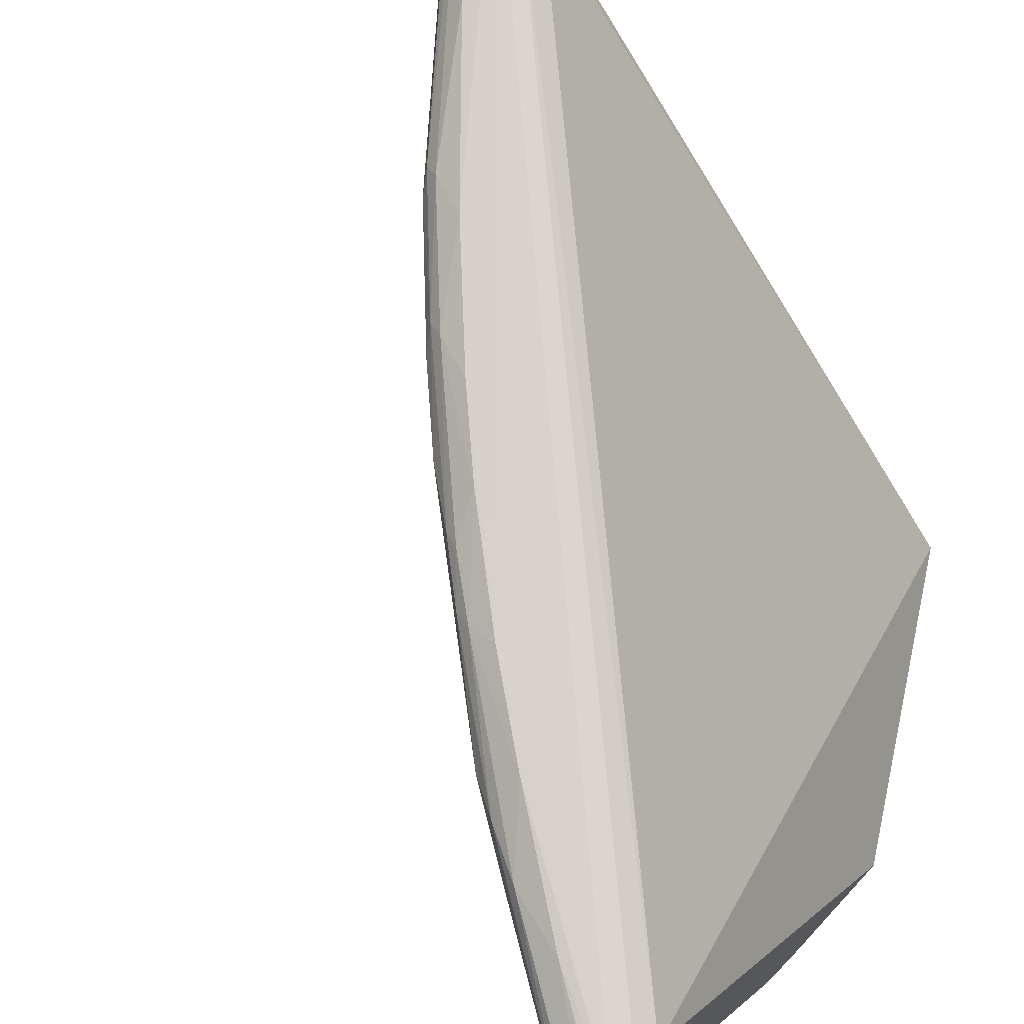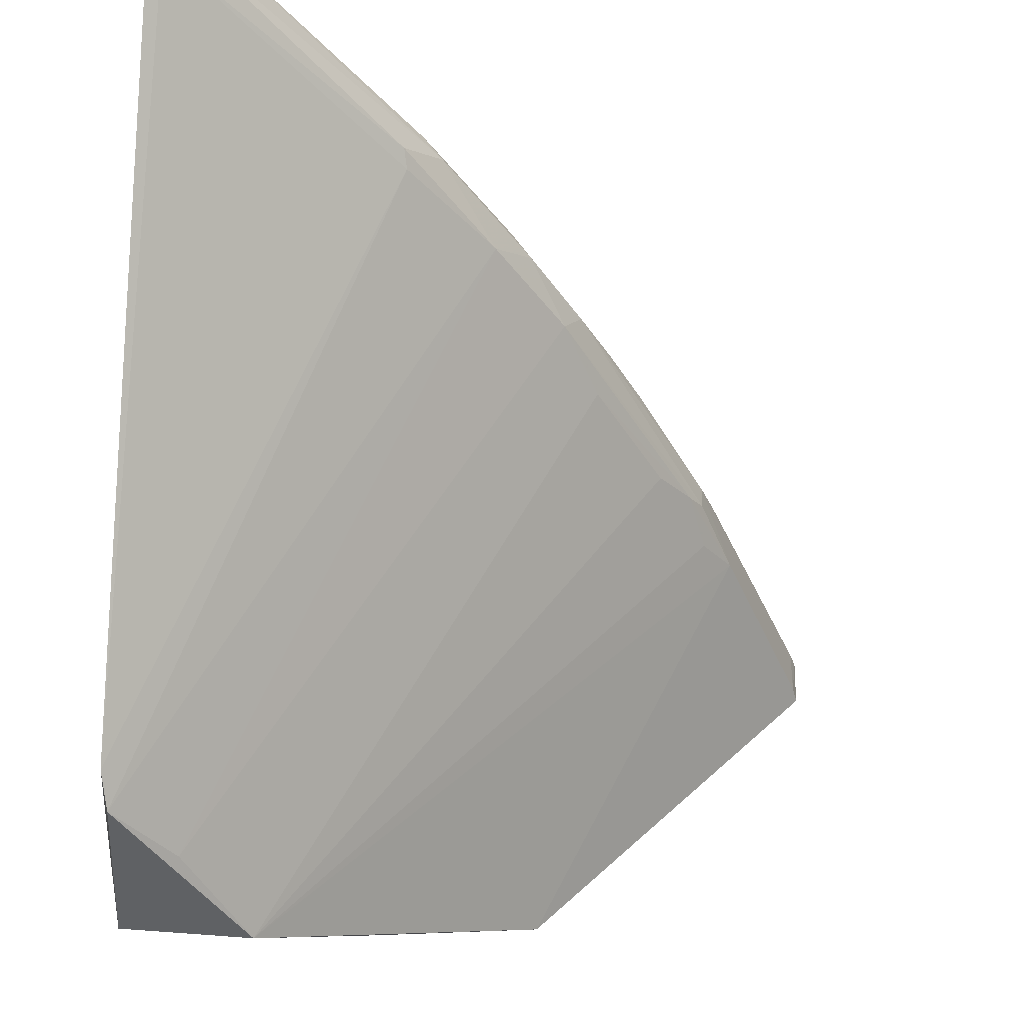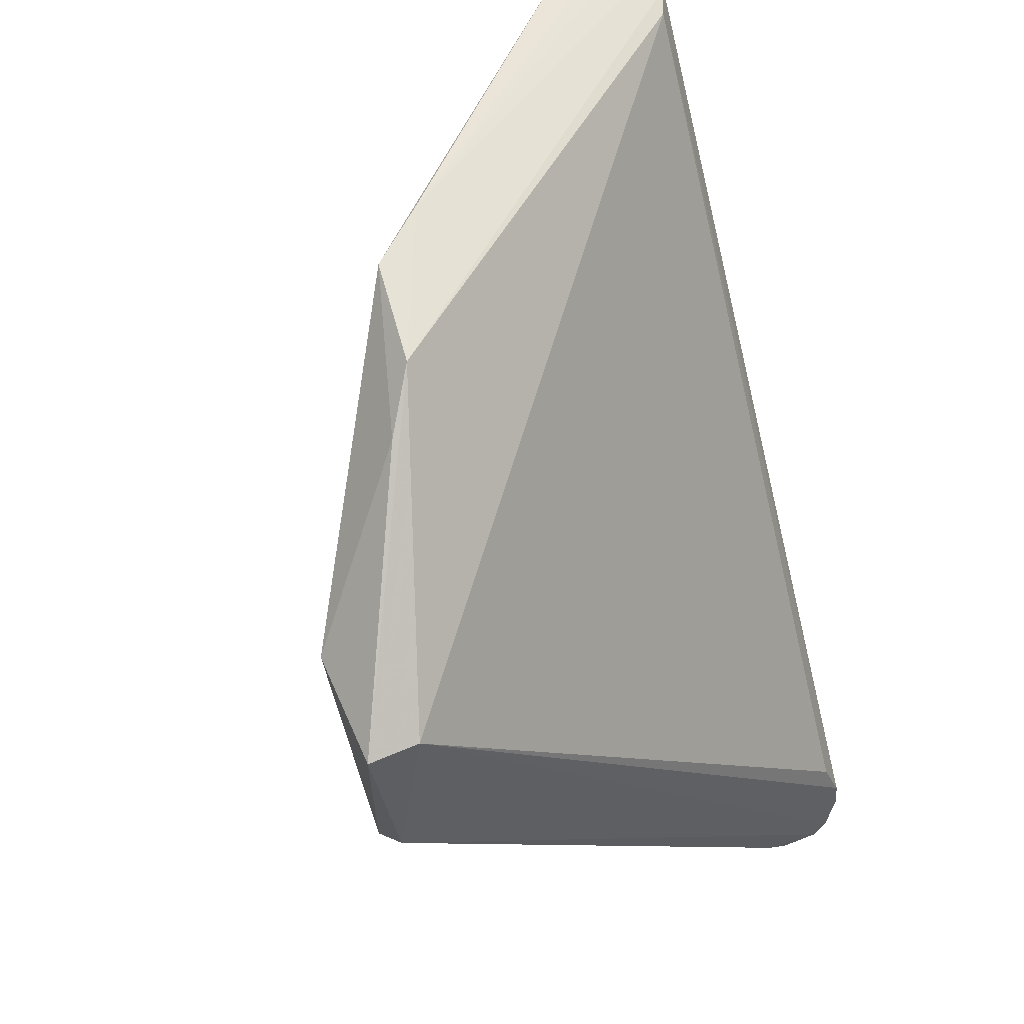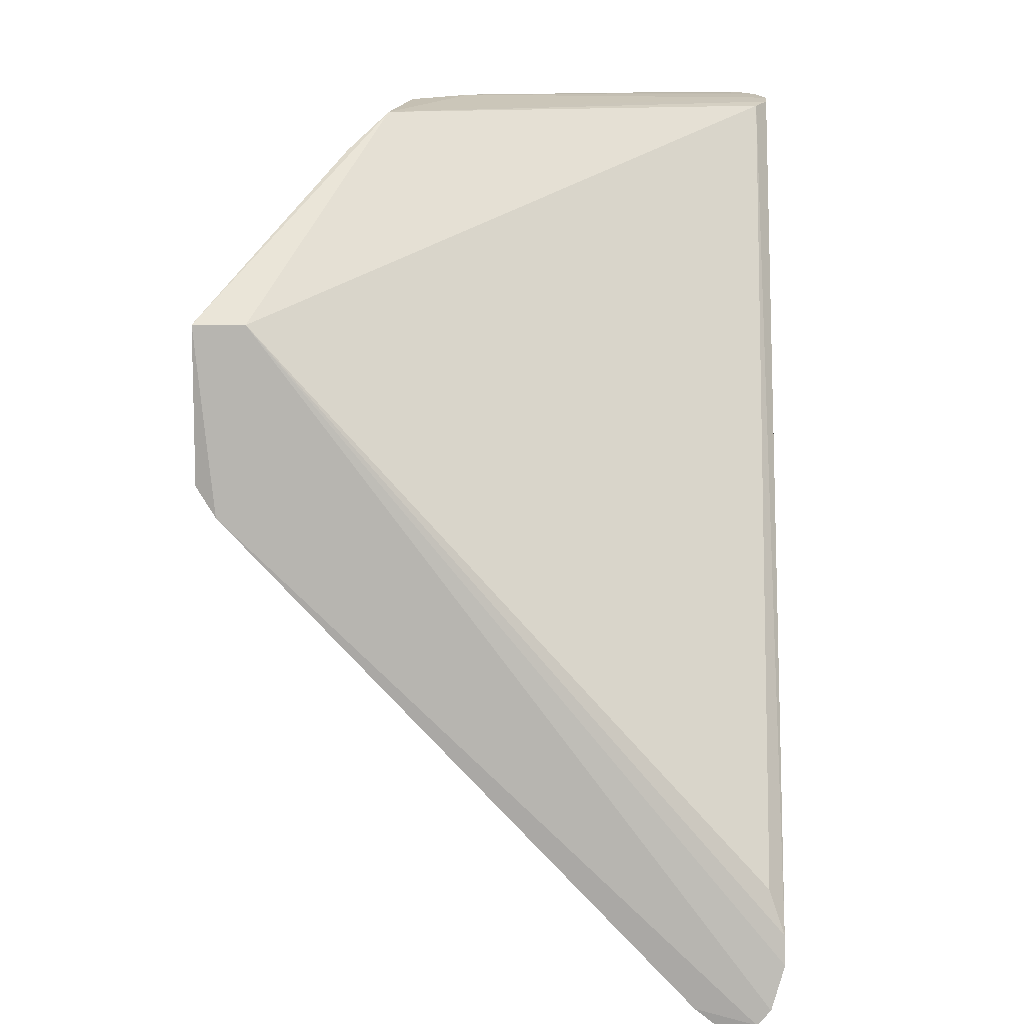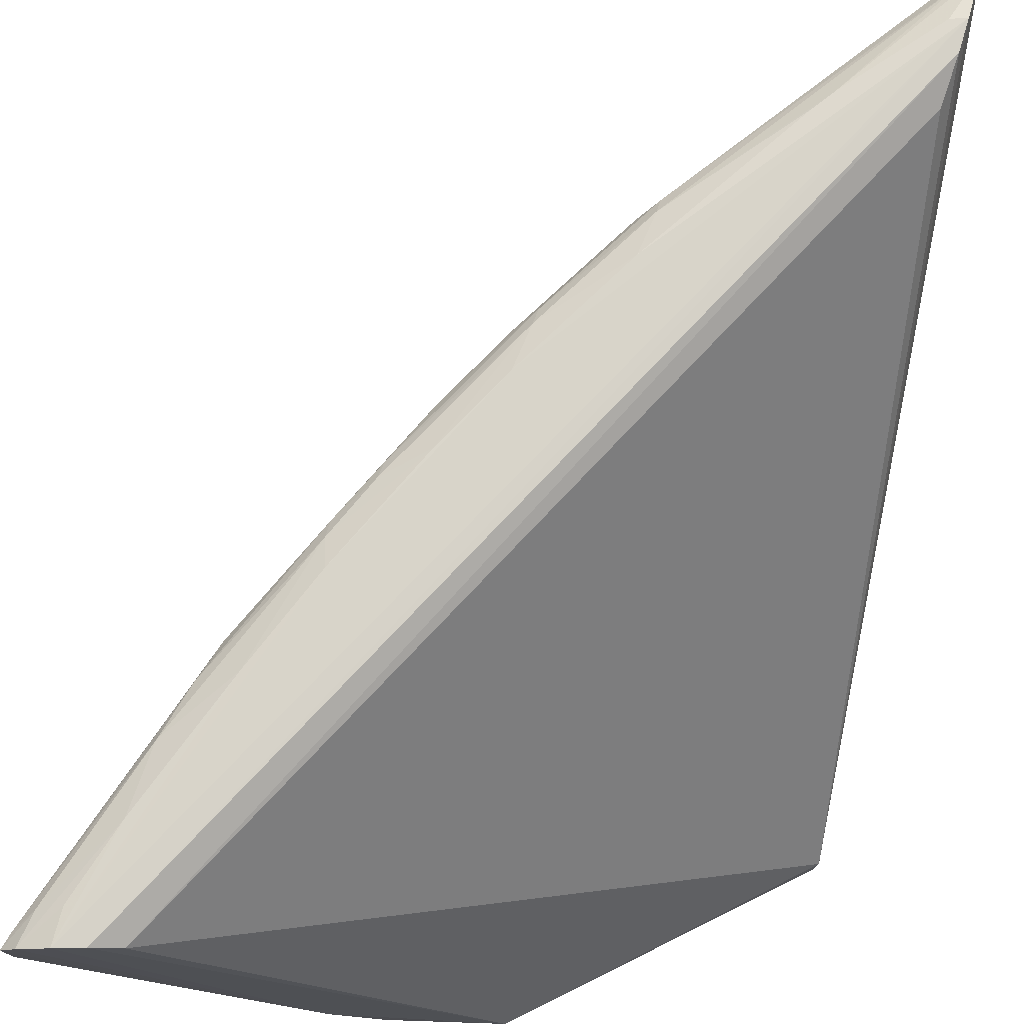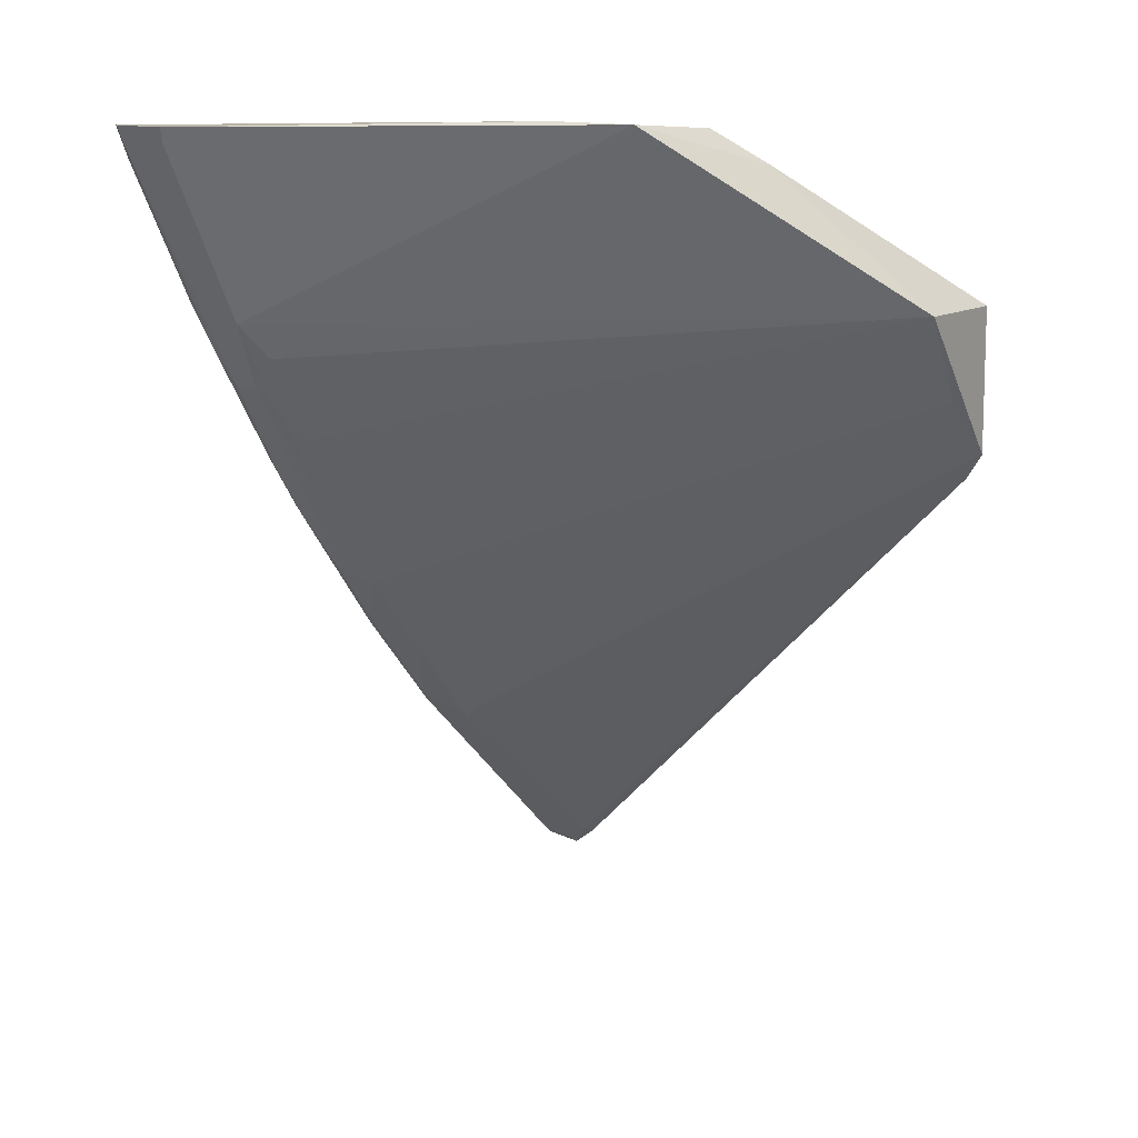
<metadata>
{"format":"obj","ext":"obj","renderer":"f3d","projection":"perspective","resolution":1024,"background":"white","views":[{"elev":74.8,"azim":138.6,"up":"+Z"},{"elev":-46.6,"azim":-4.1,"up":"+Z"},{"elev":59.7,"azim":-113.9,"up":"+Y"},{"elev":12.1,"azim":-87.2,"up":"+Y"},{"elev":76.8,"azim":-172.8,"up":"+Z"},{"elev":15.7,"azim":125.0,"up":"+Y"}]}
</metadata>
<code>
v 0.2333 -0.1098 0.05579
v 0.2374 -0.1093 0.05321
v 0.2001 -0.1104 0.01562
v 0.1735 -0.1288 -0
v 0.1725 -0.1964 0.05319
v 0.1848 -0.1283 -0
v 0.1735 -0.1288 0.005
v 0.2149 -0.109 0.02273
v 0.2044 -0.1618 0.05422
v 0.1952 -0.114 0.01201
v 0.1723 -0.1467 0.001945
v 0.2281 -0.1105 0.05441
v 0.236 -0.1095 0.05468
v 0.2103 -0.1094 0.0171
v 0.1734 -0.1905 0.05582
v 0.2232 -0.1363 0.04874
v 0.173 -0.1439 -0
v 0.2306 -0.1102 0.05568
v 0.2179 -0.143 0.05422
v 0.2055 -0.1575 0.05545
v 0.1849 -0.1815 0.05539
v 0.1747 -0.1833 0.05422
v 0.1726 -0.1949 0.05452
v 0.2372 -0.1092 0.04818
v 0.2281 -0.1277 0.04856
v 0.194 -0.1753 0.04874
v 0.2283 -0.1261 0.05407
v 0.2111 -0.1549 0.05193
v 0.2226 -0.1319 0.05552
v 0.2146 -0.1481 0.05407
v 0.1957 -0.1734 0.053
v 0.197 -0.1679 0.05547
v 0.1738 -0.1876 0.05572
v 0.1749 -0.1903 0.05563
v 0.225 -0.1313 0.0474
v 0.2367 -0.1107 0.04844
v 0.1726 -0.1948 0.04716
v 0.1943 -0.1739 0.04764
v 0.2351 -0.1125 0.05422
v 0.2247 -0.1345 0.05193
v 0.2094 -0.1566 0.04874
v 0.2175 -0.1404 0.05548
v 0.2294 -0.1199 0.05548
v 0.2106 -0.1507 0.05544
v 0.2143 -0.1496 0.05315
v 0.1737 -0.1959 0.04952
v 0.2041 -0.1633 0.05315
v 0.1975 -0.1719 0.05193
v 0.1738 -0.1943 0.05414
v 0.1959 -0.1721 0.05411
v 0.1832 -0.1832 0.0554
v 0.2199 -0.1398 0.04744
v 0.1738 -0.1943 0.04754
v 0.2368 -0.1107 0.05315
v 0.2262 -0.131 0.05315
v 0.2246 -0.1344 0.04957
v 0.2026 -0.1651 0.04854
v 0.1786 -0.1377 0.0007616
v 0.2329 -0.113 0.05549
v 0.2177 -0.1446 0.05315
v 0.1727 -0.1966 0.04935
v 0.206 -0.1617 0.05193
v 0.1735 -0.1956 0.053
v 0.213 -0.1499 0.04732
f 7 3 4
f 8 3 1
f 10 6 4
f 10 4 3
f 11 7 4
f 12 3 7
f 13 8 1
f 13 2 8
f 14 3 8
f 14 10 3
f 14 6 10
f 17 11 4
f 17 4 6
f 18 1 3
f 18 3 12
f 18 15 1
f 22 12 7
f 23 15 7
f 23 11 5
f 23 7 11
f 24 8 2
f 24 14 8
f 25 6 14
f 29 19 27
f 32 20 15
f 32 9 20
f 33 22 7
f 33 7 15
f 33 15 18
f 33 18 12
f 33 12 22
f 34 15 23
f 34 32 15
f 34 21 32
f 35 25 16
f 35 6 25
f 36 24 2
f 36 25 14
f 36 14 24
f 37 5 11
f 38 11 17
f 39 2 13
f 42 19 29
f 42 29 1
f 42 1 15
f 42 15 20
f 43 29 27
f 43 1 29
f 43 39 13
f 43 27 39
f 44 20 9
f 44 9 30
f 44 42 20
f 44 30 19
f 44 19 42
f 45 30 9
f 47 45 9
f 47 28 45
f 48 47 31
f 48 46 26
f 49 23 5
f 50 9 32
f 50 47 9
f 50 31 47
f 50 32 21
f 50 49 31
f 51 34 23
f 51 21 34
f 51 23 49
f 51 50 21
f 51 49 50
f 52 35 16
f 52 6 35
f 53 37 11
f 53 11 38
f 53 38 26
f 53 26 46
f 54 39 27
f 54 2 39
f 54 36 2
f 54 40 25
f 54 25 36
f 55 27 19
f 55 54 27
f 55 40 54
f 56 16 25
f 56 25 40
f 56 40 28
f 56 41 16
f 56 28 41
f 57 26 38
f 57 38 17
f 57 48 26
f 58 17 6
f 58 6 41
f 58 57 17
f 58 41 57
f 59 43 13
f 59 13 1
f 59 1 43
f 60 45 28
f 60 28 40
f 60 40 55
f 60 55 19
f 60 19 30
f 60 30 45
f 61 5 37
f 61 53 46
f 61 37 53
f 62 28 47
f 62 47 48
f 62 48 57
f 62 57 41
f 62 41 28
f 63 48 31
f 63 46 48
f 63 61 46
f 63 5 61
f 63 49 5
f 63 31 49
f 64 41 6
f 64 6 52
f 64 52 16
f 64 16 41

</code>
